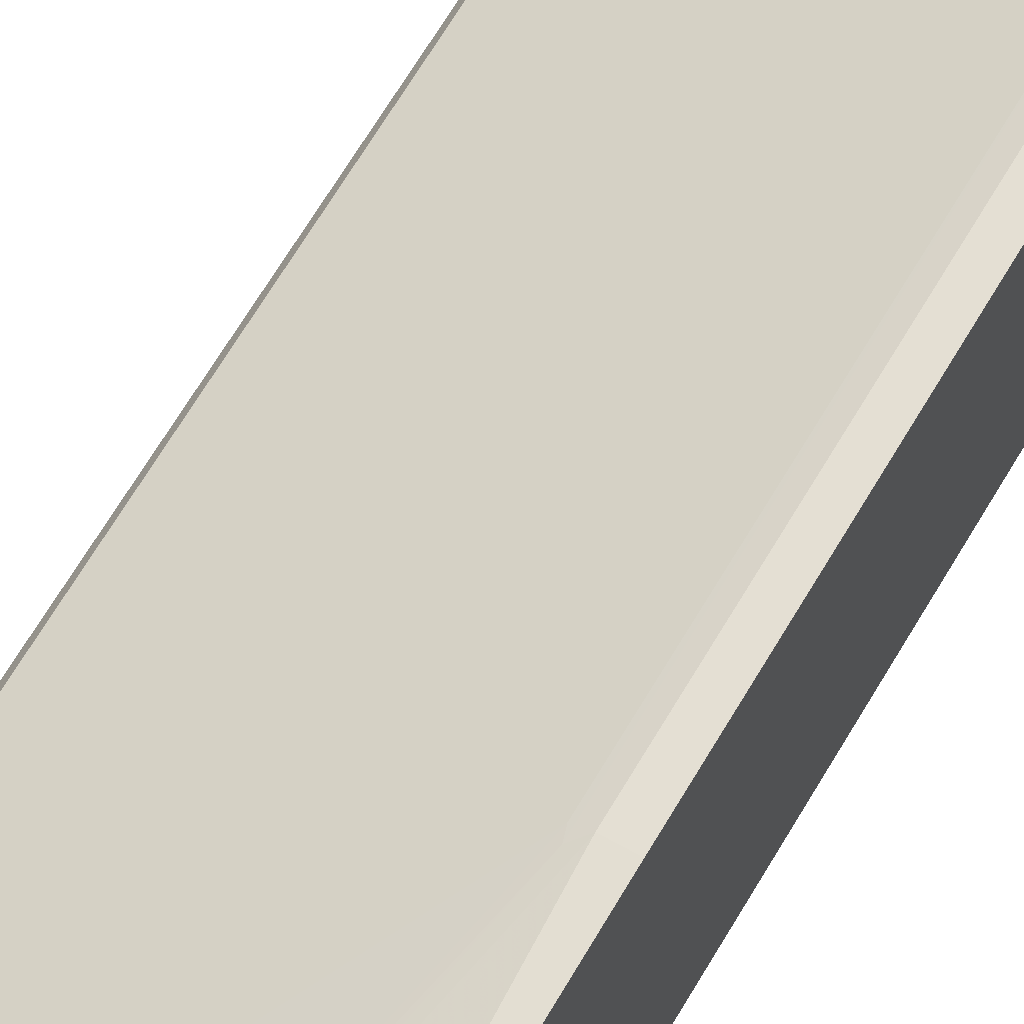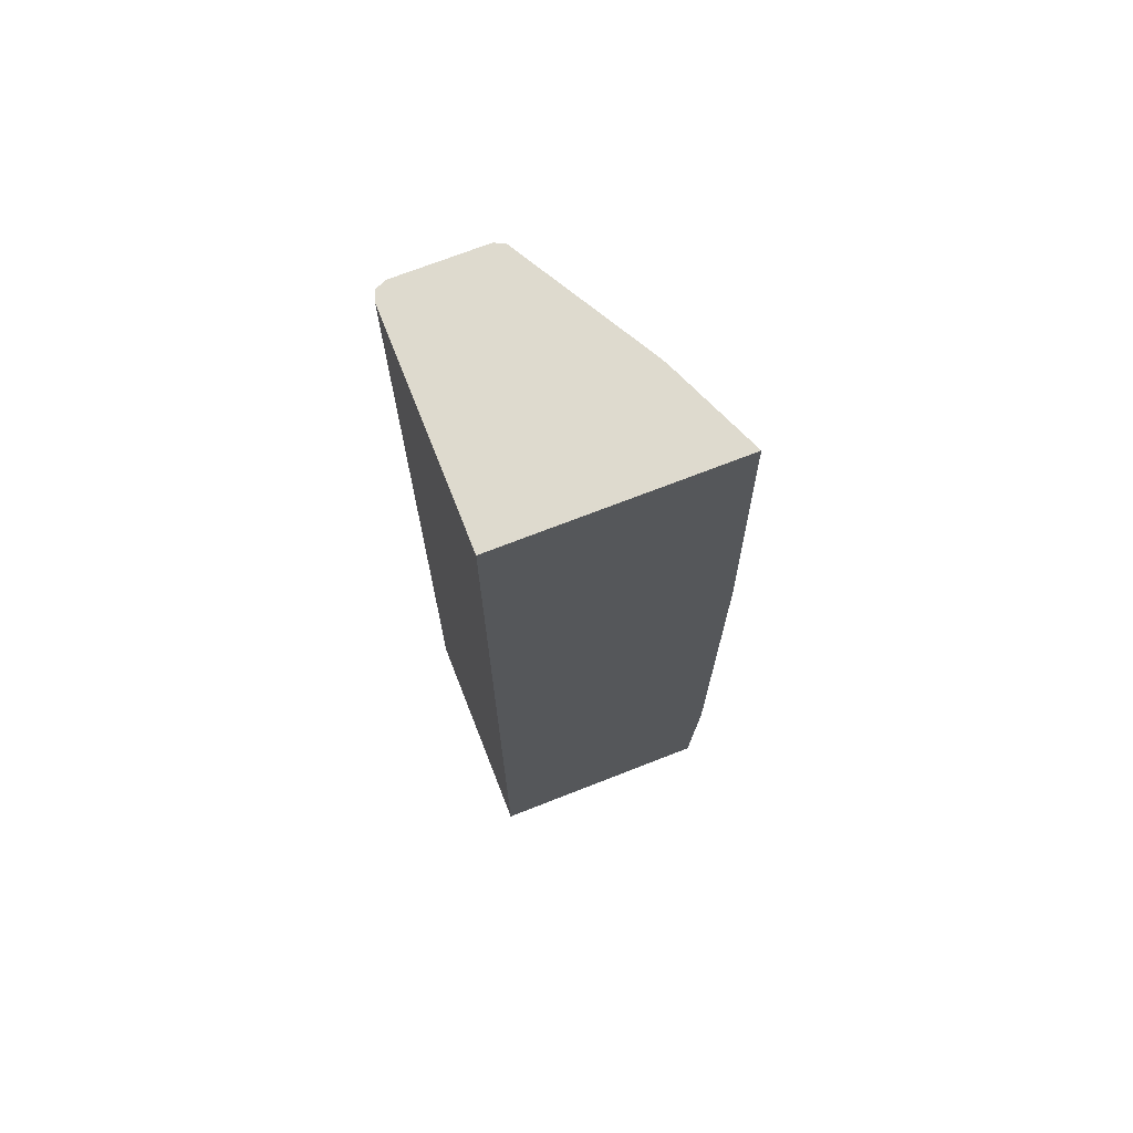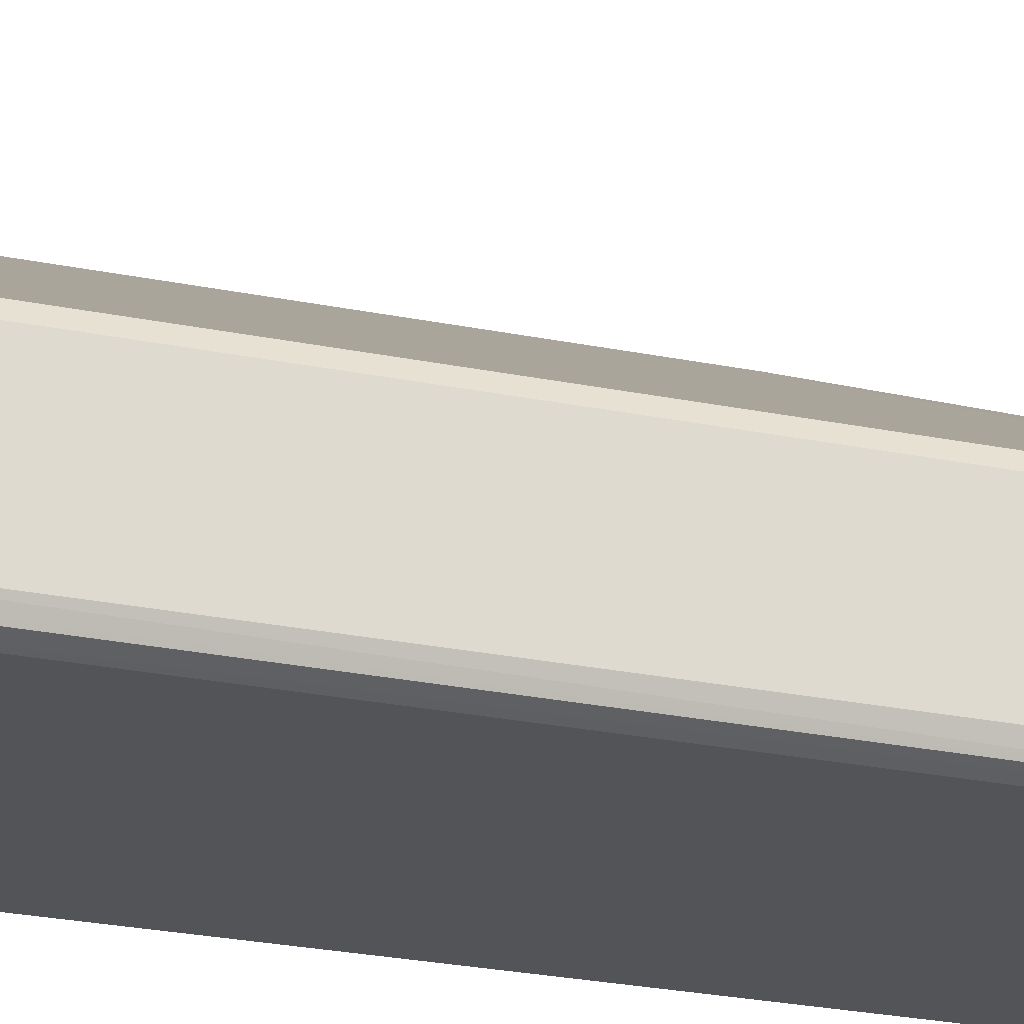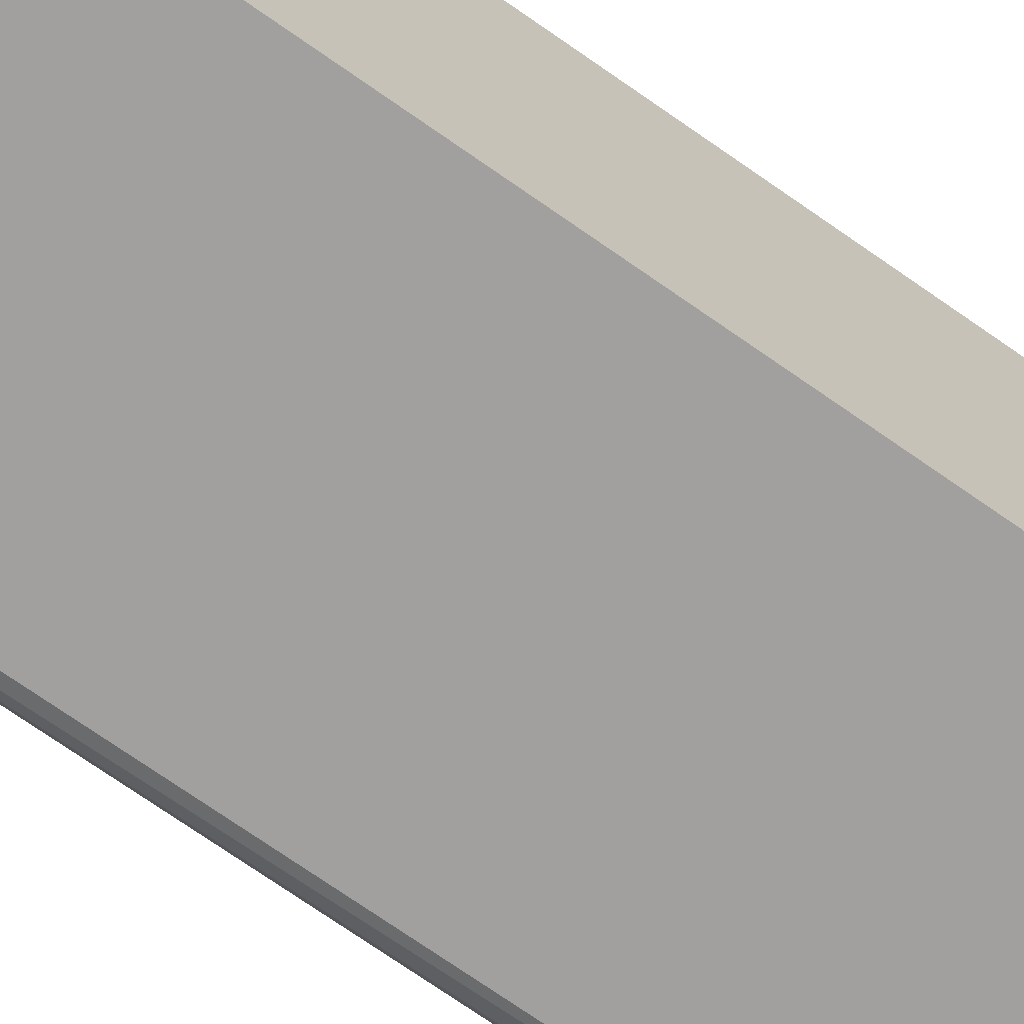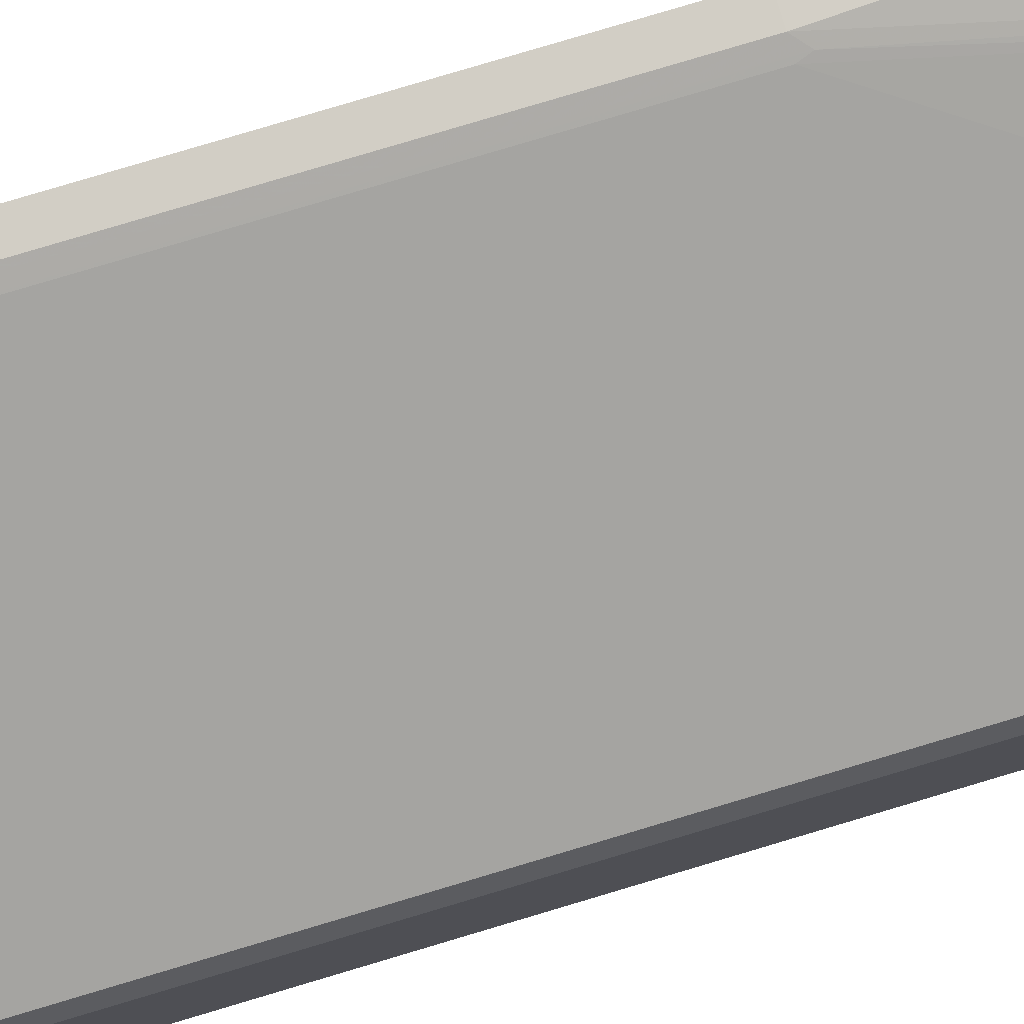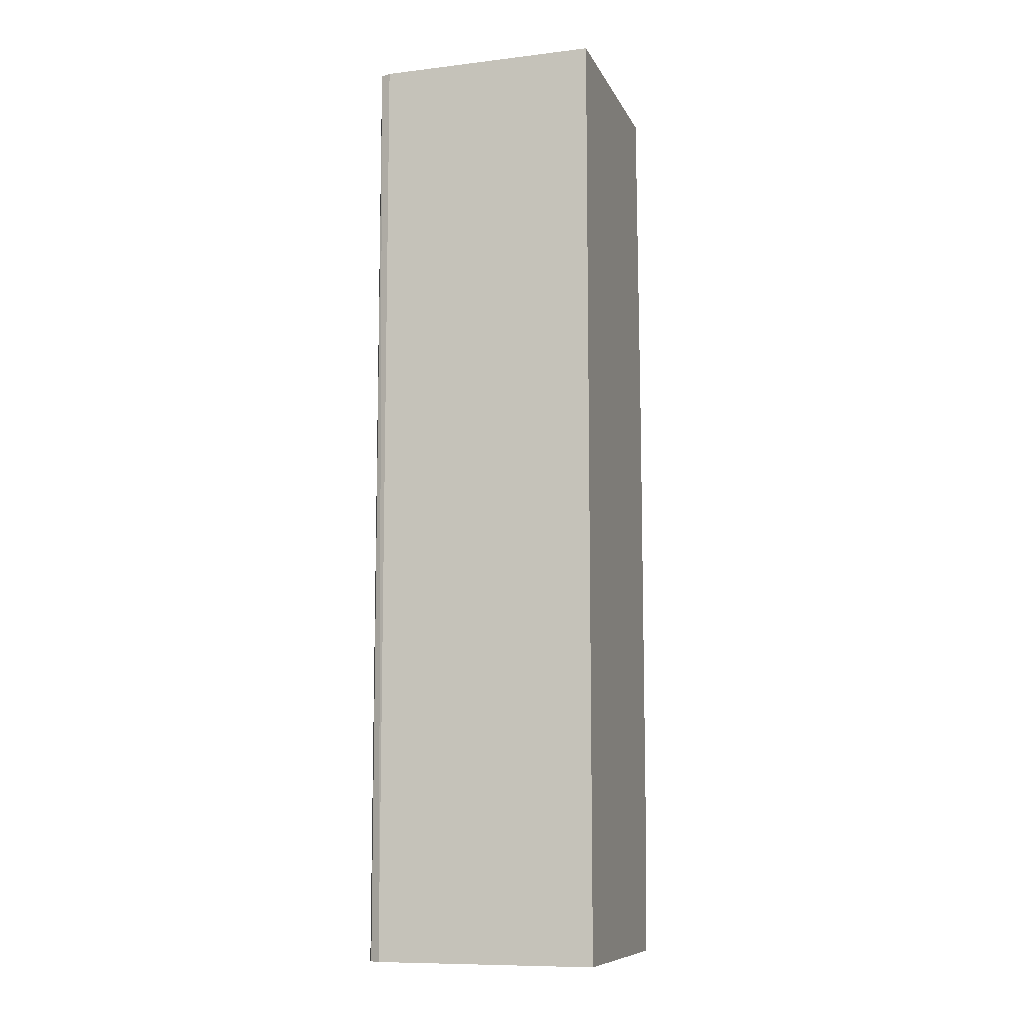
<metadata>
{"format":"obj","ext":"obj","renderer":"f3d","projection":"perspective","resolution":1024,"background":"white","views":[{"elev":66.7,"azim":30.6,"up":"+Y"},{"elev":71.1,"azim":68.6,"up":"+Z"},{"elev":-23.6,"azim":-109.5,"up":"+Y"},{"elev":-71.8,"azim":54.9,"up":"+Y"},{"elev":78.4,"azim":-106.7,"up":"+Y"},{"elev":-9.8,"azim":17.2,"up":"+Z"}]}
</metadata>
<code>
v -0.3658 0.061 0.5787
v -0.3611 0.04957 0.5787
v -0.3658 0.1525 0.5787
v -0.3658 0.061 -0.4047
v -0.3506 0.04573 0.5787
v -0.3624 0.05411 -0.4047
v -0.3608 0.05082 -0.4047
v -0.3506 0.04573 -0.4047
v -0.3657 0.1528 0.5787
v -0.3658 0.1525 -0.4047
v -0.1193 0.04573 0.5787
v -0.1193 0.04573 -0.4047
v -0.3608 0.1626 0.5787
v -0.3608 0.1626 -0.4047
v -0.3631 0.158 -0.4047
v -0.1193 0.2833 0.5787
v -0.1193 0.2833 -0.4047
v -0.2236 0.2388 0.5787
v -0.1474 0.2845 0.2134
v -0.1474 0.2845 -0.2438
v -0.2236 0.2388 -0.4047
v -0.2134 0.2439 0.5787
v -0.1193 0.291 0.2134
v -0.1372 0.2896 0.2134
v -0.2134 0.2439 -0.4047
v -0.1372 0.2896 -0.2438
v -0.1193 0.291 -0.2478
v -0.1448 0.2858 0.221
v -0.218 0.2416 -0.4047
f 16 23 24
f 14 20 21
f 13 20 14
f 13 19 20
f 13 18 19
f 11 17 27
f 11 27 23
f 9 15 10
f 16 24 22
f 9 14 15
f 11 23 16
f 17 25 26
f 23 26 24
f 18 22 28
f 18 28 19
f 19 28 20
f 20 26 29
f 20 29 21
f 20 28 26
f 22 24 28
f 23 27 26
f 24 26 28
f 25 29 26
f 9 13 14
f 17 26 27
f 5 12 11
f 11 12 17
f 4 7 6
f 5 8 12
f 1 2 5
f 1 11 16
f 1 16 22
f 1 22 18
f 1 18 13
f 1 13 9
f 1 9 3
f 1 3 10
f 1 10 4
f 1 4 2
f 2 4 6
f 2 6 7
f 1 5 11
f 2 8 5
f 2 7 8
f 4 12 8
f 4 17 12
f 4 25 17
f 4 29 25
f 4 8 7
f 4 14 21
f 4 15 14
f 4 10 15
f 3 9 10
f 4 21 29

</code>
